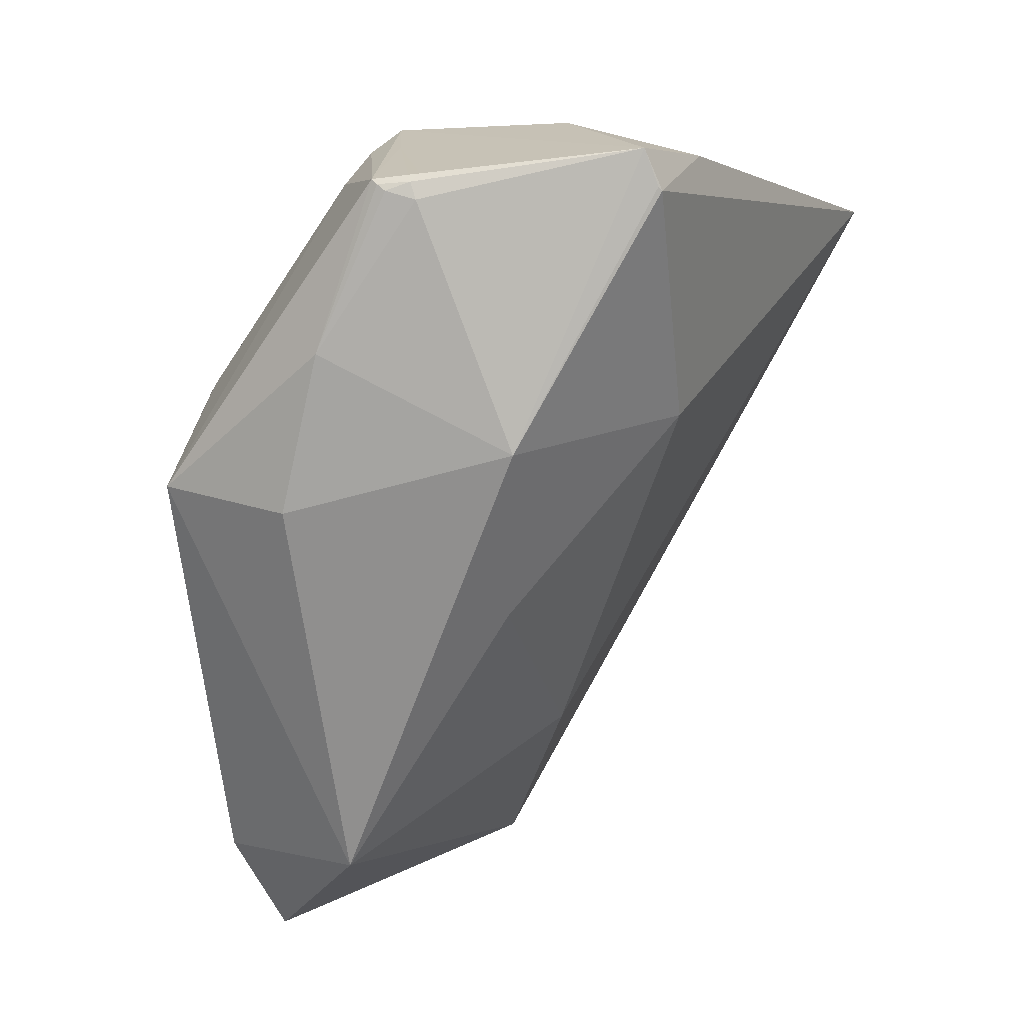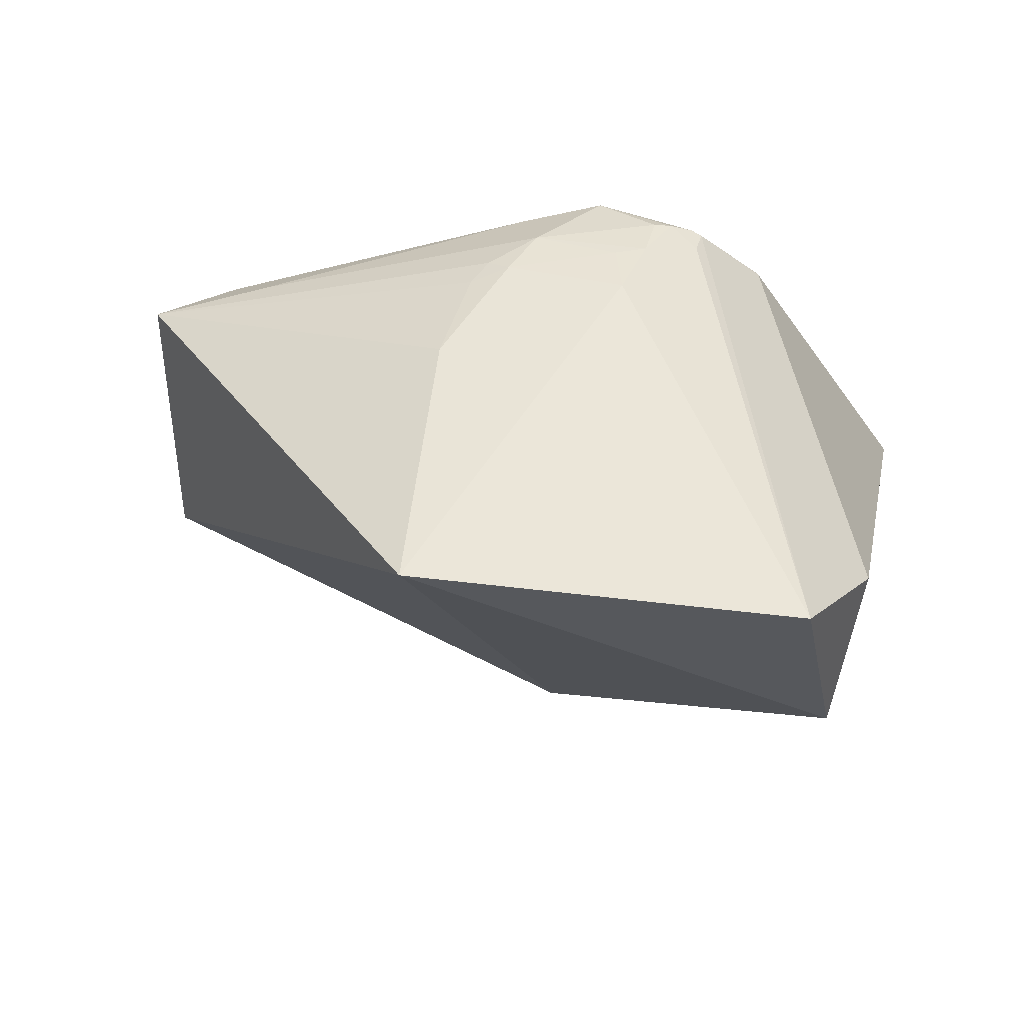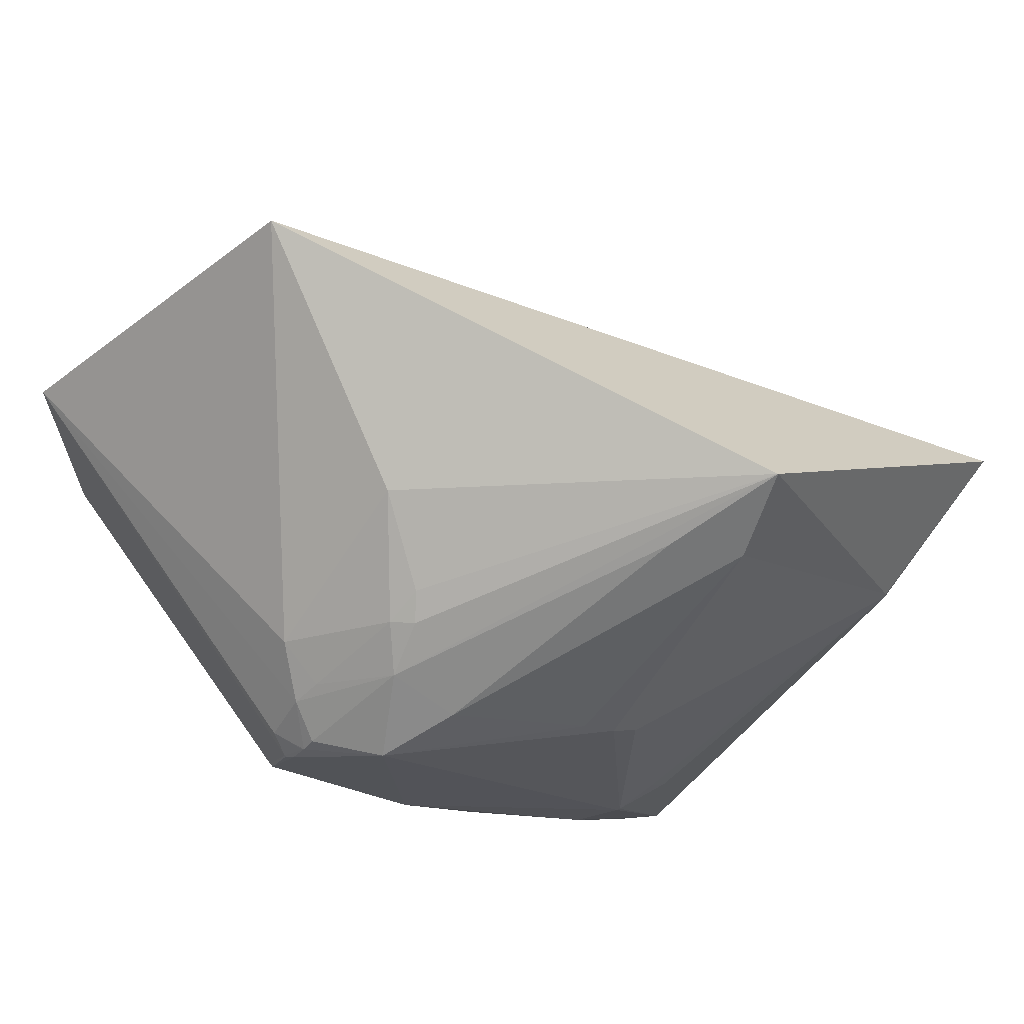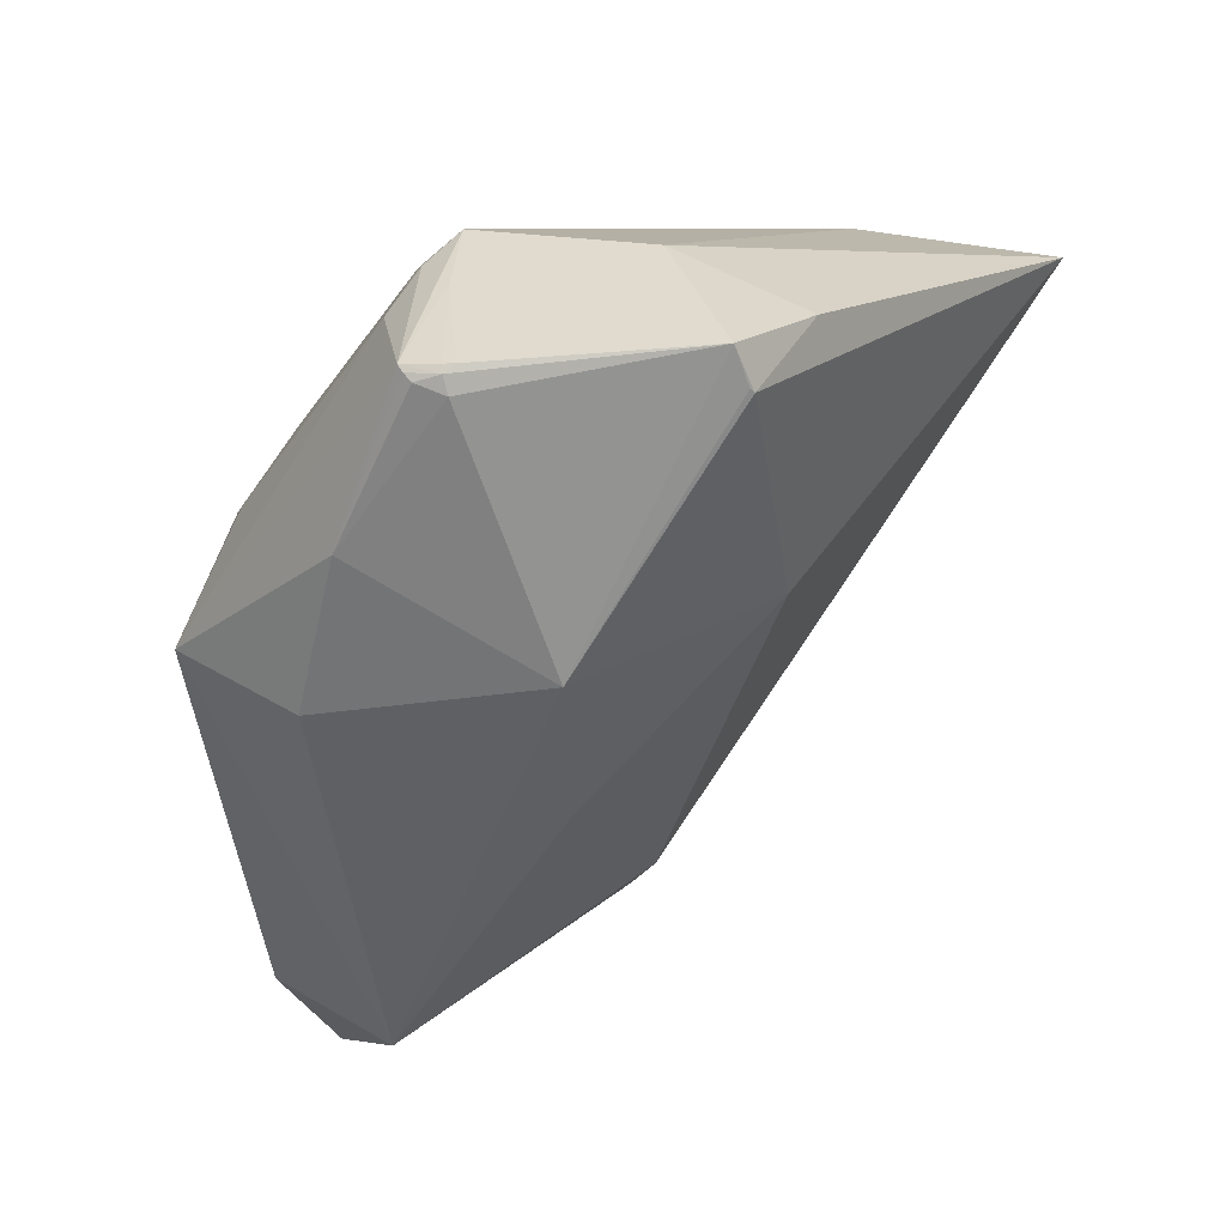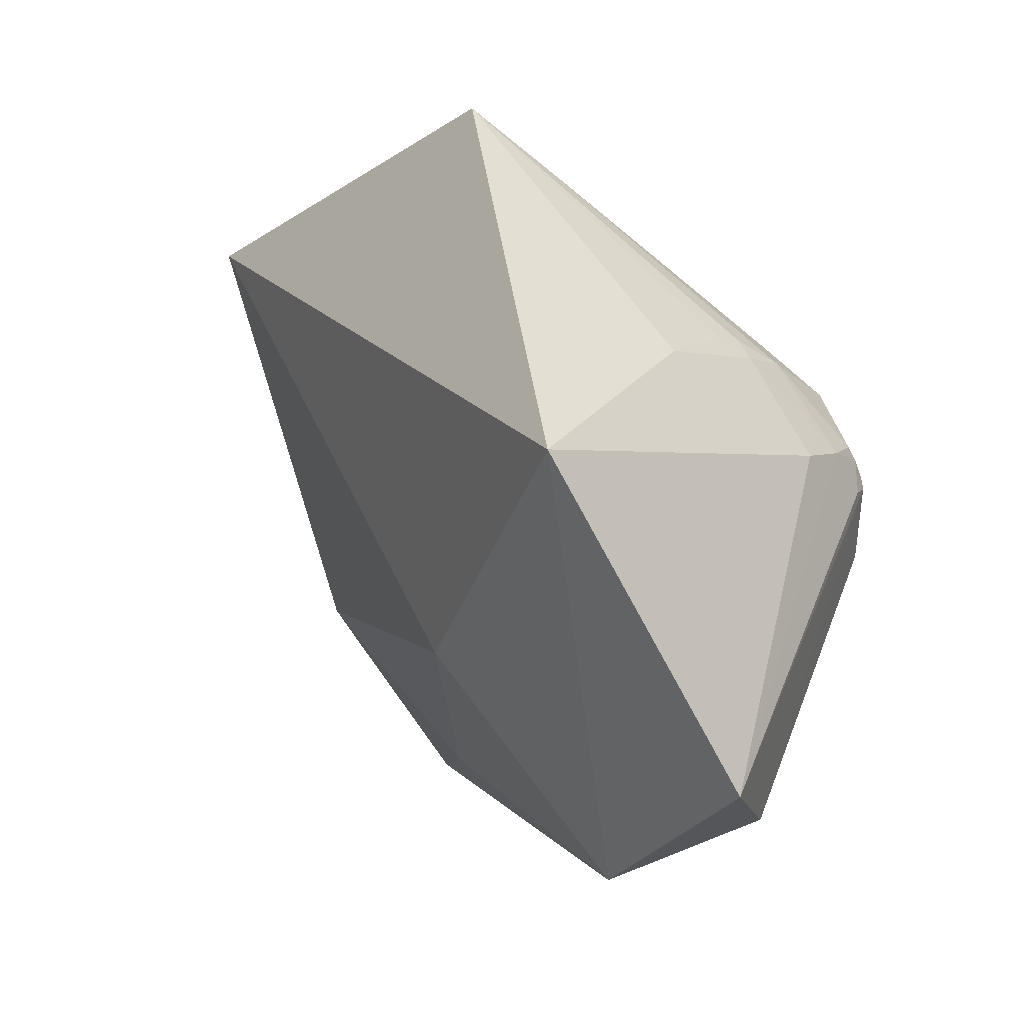
<metadata>
{"format":"obj","ext":"obj","renderer":"f3d","projection":"perspective","resolution":1024,"background":"white","views":[{"elev":18.2,"azim":150.8,"up":"+Z"},{"elev":-68.5,"azim":11.9,"up":"+Z"},{"elev":-61.1,"azim":-139.9,"up":"+Y"},{"elev":34.7,"azim":157.3,"up":"+Z"},{"elev":-78.3,"azim":-41.8,"up":"+Z"}]}
</metadata>
<code>
o
v 9.595 4.564 44.34
v 8.769 5.497 41.22
v 8.469 5.623 40.89
v 8.469 5.623 40.89
v 8.769 5.497 41.22
v 8.592 5.572 41.02
v 9.595 4.564 44.34
v 8.469 5.623 40.89
v 1.05 -0.1974 42.22
v -29.85 -18.95 31.17
v 1.05 -0.1974 42.22
v 8.469 5.623 40.89
v -29.85 -18.95 31.17
v 0.1812 -34.11 -34.41
v -21.41 -48.45 5.31
v 9.595 4.564 44.34
v 21.88 4.595 19.98
v 8.769 5.497 41.22
v 8.469 5.623 40.89
v 8.592 5.572 41.02
v 21.88 4.595 19.98
v 8.769 5.497 41.22
v 21.88 4.595 19.98
v 8.592 5.572 41.02
v 9.595 4.564 44.34
v 26.25 -2.98 42.52
v 27.2 -2.923 41.95
v 9.595 4.564 44.34
v 27.09 -2.189 40.59
v 21.88 4.595 19.98
v 9.595 4.564 44.34
v 27.2 -2.923 41.95
v 27.09 -2.189 40.59
v 26.25 -2.98 42.52
v 27.06 -3.539 42.39
v 27.2 -2.923 41.95
v 27.2 -2.923 41.95
v 29.03 -3.851 41.21
v 27.09 -2.189 40.59
v 27.2 -2.923 41.95
v 29.39 -4.6 41.67
v 29.03 -3.851 41.21
v 27.06 -3.539 42.39
v 29.54 -5.248 41.99
v 27.2 -2.923 41.95
v 27.2 -2.923 41.95
v 29.54 -5.248 41.99
v 29.39 -4.6 41.67
v 0.1812 -34.11 -34.41
v 31.99 -7.104 -19.84
v 31.68 -22.84 -32.73
v -29.85 -18.95 31.17
v 8.469 5.623 40.89
v 2.368 -0.3666 19.49
v 8.469 5.623 40.89
v 21.88 4.595 19.98
v 2.368 -0.3666 19.49
v 9.595 4.564 44.34
v 1.05 -0.1974 42.22
v 8.23 -10.07 44.2
v -29.85 -18.95 31.17
v 8.23 -10.07 44.2
v 1.05 -0.1974 42.22
v -29.85 -18.95 31.17
v -21.41 -48.45 5.31
v -16.41 -28.42 31.73
v -14.42 -48.12 9.778
v -16.41 -28.42 31.73
v -21.41 -48.45 5.31
v -29.85 -18.95 31.17
v -16.41 -28.42 31.73
v -16.24 -28.36 31.9
v -14.42 -48.12 9.778
v -16.24 -28.36 31.9
v -16.41 -28.42 31.73
v -29.85 -18.95 31.17
v -16.13 -28.32 31.97
v 8.23 -10.07 44.2
v -29.85 -18.95 31.17
v -16.24 -28.36 31.9
v -16.13 -28.32 31.97
v -14.42 -48.12 9.778
v -16.13 -28.32 31.97
v -16.24 -28.36 31.9
v 31.99 -7.104 -19.84
v 19.3 -0.819 3.689
v 21.88 4.595 19.98
v 21.88 4.595 19.98
v 19.3 -0.819 3.689
v 2.368 -0.3666 19.49
v -14.42 -48.12 9.778
v -21.41 -48.45 5.31
v -10.65 -49.09 4.5
v 27.09 -2.189 40.59
v 34.71 -5.71 27.86
v 21.88 4.595 19.98
v 29.03 -3.851 41.21
v 34.71 -5.71 27.86
v 27.09 -2.189 40.59
v 29.39 -4.6 41.67
v 34.71 -5.71 27.86
v 29.03 -3.851 41.21
v 29.54 -5.248 41.99
v 34.71 -5.71 27.86
v 29.39 -4.6 41.67
v 31.99 -7.104 -19.84
v 37.53 -20.57 -22
v 31.68 -22.84 -32.73
v 9.595 4.564 44.34
v 22.79 -13.39 42.78
v 26.25 -2.98 42.52
v 26.25 -2.98 42.52
v 22.79 -13.39 42.78
v 27.06 -3.539 42.39
v 27.06 -3.539 42.39
v 22.79 -13.39 42.78
v 29.54 -5.248 41.99
v 31.99 -7.104 -19.84
v 21.88 4.595 19.98
v 37.59 -6.893 14.17
v 34.71 -5.71 27.86
v 37.59 -6.893 14.17
v 21.88 4.595 19.98
v -29.85 -18.95 31.17
v 8.081 -10.66 -11.66
v 0.1812 -34.11 -34.41
v -29.85 -18.95 31.17
v 2.368 -0.3666 19.49
v 8.081 -10.66 -11.66
v 0.1812 -34.11 -34.41
v 8.081 -10.66 -11.66
v 31.99 -7.104 -19.84
v 31.99 -7.104 -19.84
v 8.081 -10.66 -11.66
v 19.3 -0.819 3.689
v 19.3 -0.819 3.689
v 8.081 -10.66 -11.66
v 2.368 -0.3666 19.49
v 0.1812 -34.11 -34.41
v 5.375 -45.32 -13.02
v -21.41 -48.45 5.31
v 9.595 4.564 44.34
v 8.23 -10.07 44.2
v 19.47 -19.74 43.06
v 9.595 4.564 44.34
v 19.47 -19.74 43.06
v 22.79 -13.39 42.78
v 22.79 -13.39 42.78
v 19.47 -19.74 43.06
v 29.54 -5.248 41.99
v -16.13 -28.32 31.97
v 19.47 -19.74 43.06
v 8.23 -10.07 44.2
v 29.54 -5.248 41.99
v 23.19 -18.25 41.61
v 26.95 -15.78 39.58
v 19.47 -19.74 43.06
v 23.19 -18.25 41.61
v 29.54 -5.248 41.99
v 19.47 -19.74 43.06
v 23.08 -19.52 40.79
v 23.19 -18.25 41.61
v 23.19 -18.25 41.61
v 23.08 -19.52 40.79
v 26.95 -15.78 39.58
v 5.375 -45.32 -13.02
v 8.683 -48.48 -5.471
v -21.41 -48.45 5.31
v 8.683 -48.48 -5.471
v 10.47 -49.34 -3.48
v -21.41 -48.45 5.31
v 5.375 -45.32 -13.02
v 12.19 -48.94 -4.769
v 8.683 -48.48 -5.471
v 8.683 -48.48 -5.471
v 12.19 -48.94 -4.769
v 10.47 -49.34 -3.48
v 34.71 -5.71 27.86
v 43.63 -17.66 14.54
v 37.59 -6.893 14.17
v 29.54 -5.248 41.99
v 26.95 -15.78 39.58
v 43.63 -17.66 14.54
v 29.54 -5.248 41.99
v 43.63 -17.66 14.54
v 34.71 -5.71 27.86
v 31.99 -7.104 -19.84
v 43.63 -17.66 14.54
v 37.53 -20.57 -22
v 31.99 -7.104 -19.84
v 37.59 -6.893 14.17
v 43.63 -17.66 14.54
v 43.63 -17.66 14.54
v 43.63 -17.66 14.54
v 37.59 -6.893 14.17
v -21.41 -48.45 5.31
v 14.97 -50.06 -1.048
v -10.65 -49.09 4.5
v 10.47 -49.34 -3.48
v 14.97 -50.06 -1.048
v -21.41 -48.45 5.31
v 12.19 -48.94 -4.769
v 14.97 -50.06 -1.048
v 10.47 -49.34 -3.48
v 0.1812 -34.11 -34.41
v 31.68 -22.84 -32.73
v 21.72 -46.18 -7.933
v 0.1812 -34.11 -34.41
v 21.72 -46.18 -7.933
v 5.375 -45.32 -13.02
v 5.375 -45.32 -13.02
v 21.72 -46.18 -7.933
v 12.19 -48.94 -4.769
v 12.19 -48.94 -4.769
v 21.66 -48.01 -3.743
v 14.97 -50.06 -1.048
v 21.72 -46.18 -7.933
v 21.66 -48.01 -3.743
v 12.19 -48.94 -4.769
v 31.68 -22.84 -32.73
v 24.35 -47.74 -3.431
v 21.72 -46.18 -7.933
v 21.66 -48.01 -3.743
v 24.35 -47.74 -3.431
v 14.97 -50.06 -1.048
v 21.72 -46.18 -7.933
v 24.35 -47.74 -3.431
v 21.66 -48.01 -3.743
v 24.35 -47.74 -3.431
v 25.54 -48.74 0.08007
v 14.97 -50.06 -1.048
v 14.97 -50.06 -1.048
v 25.54 -48.74 0.08007
v 21.03 -50.39 4.384
v -14.42 -48.12 9.778
v -10.65 -49.09 4.5
v 13.74 -50.15 5.22
v 14.97 -50.06 -1.048
v 13.74 -50.15 5.22
v -10.65 -49.09 4.5
v 14.97 -50.06 -1.048
v 21.03 -50.39 4.384
v 13.74 -50.15 5.22
v 24.35 -47.74 -3.431
v 26.92 -48.25 0.454
v 25.54 -48.74 0.08007
v 25.54 -48.74 0.08007
v 26.92 -48.25 0.454
v 21.03 -50.39 4.384
v 26.92 -48.25 0.454
v 28.71 -47.31 0.9162
v 21.03 -50.39 4.384
v 27.04 -48.19 0.4718
v 28.71 -47.31 0.9162
v 26.92 -48.25 0.454
v 24.35 -47.74 -3.431
v 28.78 -46.27 -1.597
v 26.92 -48.25 0.454
v 27.04 -48.19 0.4718
v 26.92 -48.25 0.454
v 28.78 -46.27 -1.597
v 31.68 -22.84 -32.73
v 28.78 -46.27 -1.597
v 24.35 -47.74 -3.431
v 37.53 -20.57 -22
v 29.46 -46.7 0.5478
v 31.68 -22.84 -32.73
v 31.68 -22.84 -32.73
v 29.46 -46.7 0.5478
v 28.78 -46.27 -1.597
v 27.04 -48.19 0.4718
v 29.46 -46.7 0.5478
v 28.71 -47.31 0.9162
v 27.04 -48.19 0.4718
v 28.78 -46.27 -1.597
v 29.46 -46.7 0.5478
v 29.46 -46.7 0.5478
v 29.44 -46.75 0.6836
v 28.71 -47.31 0.9162
v -14.42 -48.12 9.778
v 4.684 -45.02 19.39
v -16.13 -28.32 31.97
v -14.42 -48.12 9.778
v 13.74 -50.15 5.22
v 7.088 -46.95 15.11
v 21.03 -50.39 4.384
v 7.088 -46.95 15.11
v 13.74 -50.15 5.22
v -14.42 -48.12 9.778
v 4.704 -45.04 19.38
v 4.684 -45.02 19.39
v -14.42 -48.12 9.778
v 7.088 -46.95 15.11
v 5.817 -46 17.65
v -14.42 -48.12 9.778
v 5.817 -46 17.65
v 4.704 -45.04 19.38
v 21.03 -50.39 4.384
v 5.817 -46 17.65
v 7.088 -46.95 15.11
v 43.63 -17.66 14.54
v 33.96 -41.39 3.13
v 43.63 -17.66 14.54
v 29.46 -46.7 0.5478
v 33.96 -41.39 3.13
v 29.44 -46.75 0.6836
v 43.63 -17.66 14.54
v 33.92 -41.42 3.183
v 33.96 -41.39 3.13
v 29.44 -46.75 0.6836
v 33.92 -41.42 3.183
v 28.71 -47.31 0.9162
v 33.96 -41.39 3.13
v 33.92 -41.42 3.183
v 29.44 -46.75 0.6836
v 43.63 -17.66 14.54
v 34.02 -41.18 2.881
v 37.53 -20.57 -22
v 33.96 -41.39 3.13
v 34.02 -41.18 2.881
v 43.63 -17.66 14.54
v 37.53 -20.57 -22
v 34.02 -41.18 2.881
v 29.46 -46.7 0.5478
v 29.46 -46.7 0.5478
v 34.02 -41.18 2.881
v 33.96 -41.39 3.13
v -16.13 -28.32 31.97
v 11.58 -31.91 33.27
v 19.47 -19.74 43.06
v 26.95 -15.78 39.58
v 36.11 -24.21 21.11
v 43.63 -17.66 14.54
v 23.08 -19.52 40.79
v 36.11 -24.21 21.11
v 26.95 -15.78 39.58
v 4.684 -45.02 19.39
v 11.79 -33.92 31.45
v -16.13 -28.32 31.97
v -16.13 -28.32 31.97
v 11.79 -33.92 31.45
v 11.58 -31.91 33.27
v 43.63 -17.66 14.54
v 36.05 -25.44 20.07
v 33.92 -41.42 3.183
v 36.11 -24.21 21.11
v 36.05 -25.44 20.07
v 43.63 -17.66 14.54
v 23.08 -19.52 40.79
v 36.05 -25.44 20.07
v 36.11 -24.21 21.11
v 4.704 -45.04 19.38
v 15.34 -35.04 30.95
v 4.684 -45.02 19.39
v 4.684 -45.02 19.39
v 15.34 -35.04 30.95
v 11.79 -33.92 31.45
v 11.58 -31.91 33.27
v 15.34 -35.04 30.95
v 19.47 -19.74 43.06
v 11.79 -33.92 31.45
v 15.34 -35.04 30.95
v 11.58 -31.91 33.27
v 5.817 -46 17.65
v 15.34 -35.04 30.95
v 4.704 -45.04 19.38
v 21.03 -50.39 4.384
v 15.68 -34.95 30.96
v 5.817 -46 17.65
v 5.817 -46 17.65
v 15.68 -34.95 30.96
v 15.34 -35.04 30.95
v 15.34 -35.04 30.95
v 15.68 -34.95 30.96
v 19.47 -19.74 43.06
v 19.47 -19.74 43.06
v 20.05 -33.29 30.36
v 23.08 -19.52 40.79
v 15.68 -34.95 30.96
v 20.05 -33.29 30.36
v 19.47 -19.74 43.06
v 33.92 -41.42 3.183
v 27.71 -41 14.38
v 28.71 -47.31 0.9162
v 36.05 -25.44 20.07
v 27.71 -41 14.38
v 33.92 -41.42 3.183
v 28.71 -47.31 0.9162
v 27.71 -41 14.38
v 21.03 -50.39 4.384
v 21.03 -50.39 4.384
v 27.71 -41 14.38
v 15.68 -34.95 30.96
v 15.68 -34.95 30.96
v 27.71 -41 14.38
v 20.05 -33.29 30.36
v 23.08 -19.52 40.79
v 28.93 -32.39 22.11
v 36.05 -25.44 20.07
v 36.05 -25.44 20.07
v 28.93 -32.39 22.11
v 27.71 -41 14.38
v 20.05 -33.29 30.36
v 27.22 -33.38 23.01
v 23.08 -19.52 40.79
v 23.08 -19.52 40.79
v 27.22 -33.38 23.01
v 28.93 -32.39 22.11
v 27.71 -41 14.38
v 27.22 -33.38 23.01
v 20.05 -33.29 30.36
v 28.93 -32.39 22.11
v 27.22 -33.38 23.01
v 27.71 -41 14.38
f 1 2 3
f 4 5 6
f 7 8 9
f 10 11 12
f 13 14 15
f 16 17 18
f 19 20 21
f 22 23 24
f 25 26 27
f 28 29 30
f 31 32 33
f 34 35 36
f 37 38 39
f 40 41 42
f 43 44 45
f 46 47 48
f 49 50 51
f 52 53 54
f 55 56 57
f 58 59 60
f 61 62 63
f 64 65 66
f 67 68 69
f 70 71 72
f 73 74 75
f 76 77 78
f 79 80 81
f 82 83 84
f 85 86 87
f 88 89 90
f 91 92 93
f 94 95 96
f 97 98 99
f 100 101 102
f 103 104 105
f 106 107 108
f 109 110 111
f 112 113 114
f 115 116 117
f 118 119 120
f 121 122 123
f 124 125 126
f 127 128 129
f 130 131 132
f 133 134 135
f 136 137 138
f 139 140 141
f 142 143 144
f 145 146 147
f 148 149 150
f 151 152 153
f 154 155 156
f 157 158 159
f 160 161 162
f 163 164 165
f 166 167 168
f 169 170 171
f 172 173 174
f 175 176 177
f 178 179 180
f 181 182 183
f 184 185 186
f 187 188 189
f 190 191 192
f 193 194 195
f 196 197 198
f 199 200 201
f 202 203 204
f 205 206 207
f 208 209 210
f 211 212 213
f 214 215 216
f 217 218 219
f 220 221 222
f 223 224 225
f 226 227 228
f 229 230 231
f 232 233 234
f 235 236 237
f 238 239 240
f 241 242 243
f 244 245 246
f 247 248 249
f 250 251 252
f 253 254 255
f 256 257 258
f 259 260 261
f 262 263 264
f 265 266 267
f 268 269 270
f 271 272 273
f 274 275 276
f 277 278 279
f 280 281 282
f 283 284 285
f 286 287 288
f 289 290 291
f 292 293 294
f 295 296 297
f 298 299 300
f 301 302 303
f 304 305 306
f 307 308 309
f 310 311 312
f 313 314 315
f 316 317 318
f 319 320 321
f 322 323 324
f 325 326 327
f 328 329 330
f 331 332 333
f 334 335 336
f 337 338 339
f 340 341 342
f 343 344 345
f 346 347 348
f 349 350 351
f 352 353 354
f 355 356 357
f 358 359 360
f 361 362 363
f 364 365 366
f 367 368 369
f 370 371 372
f 373 374 375
f 376 377 378
f 379 380 381
f 382 383 384
f 385 386 387
f 388 389 390
f 391 392 393
f 394 395 396
f 397 398 399
f 400 401 402
f 403 404 405
f 406 407 408
f 409 410 411
f 412 413 414

</code>
